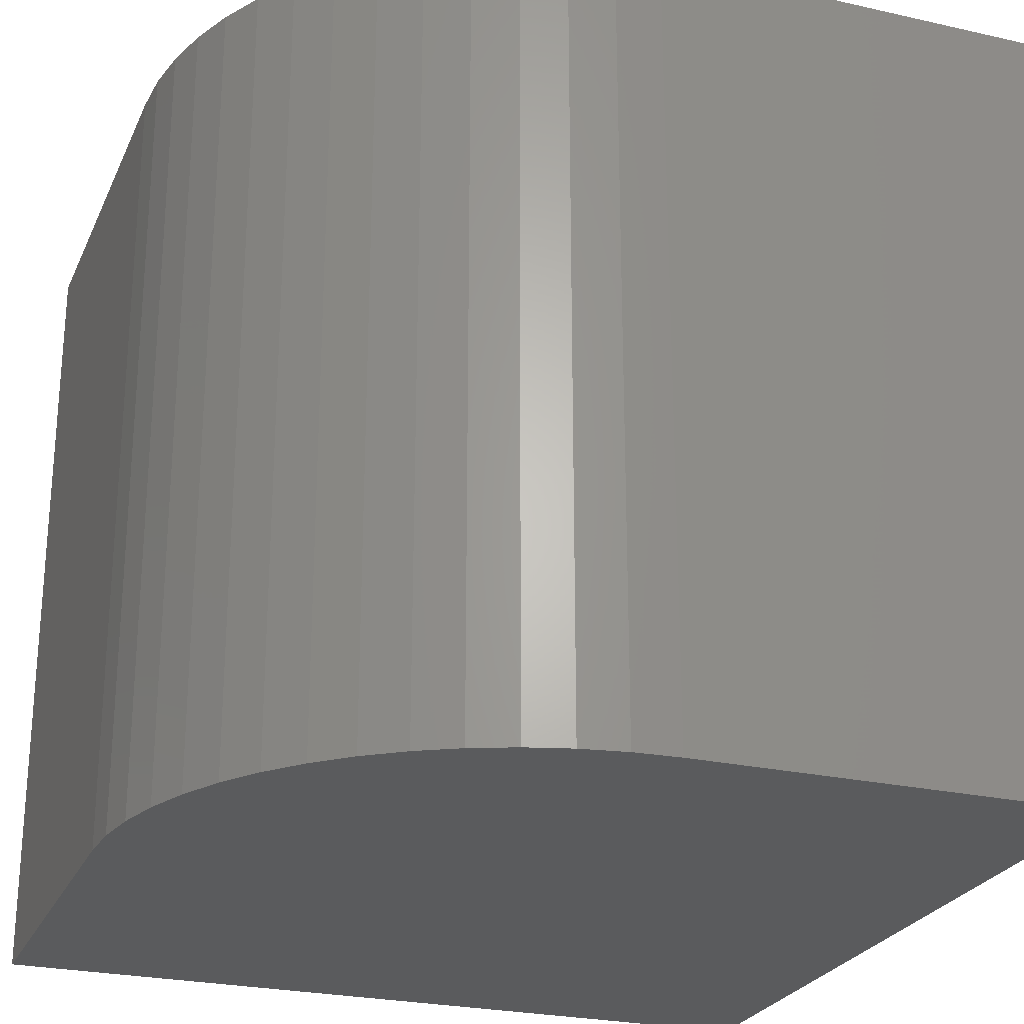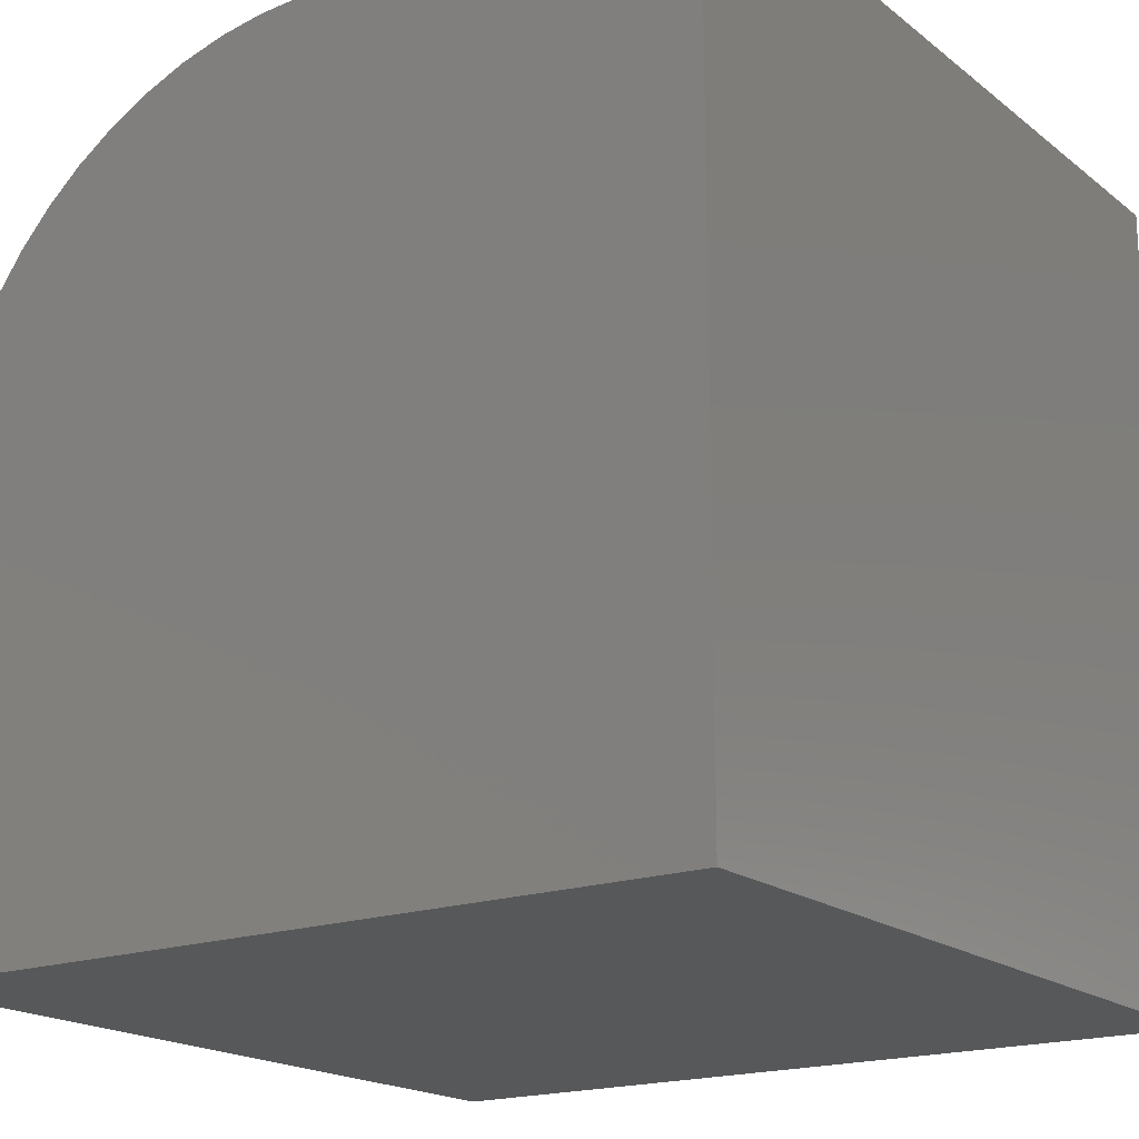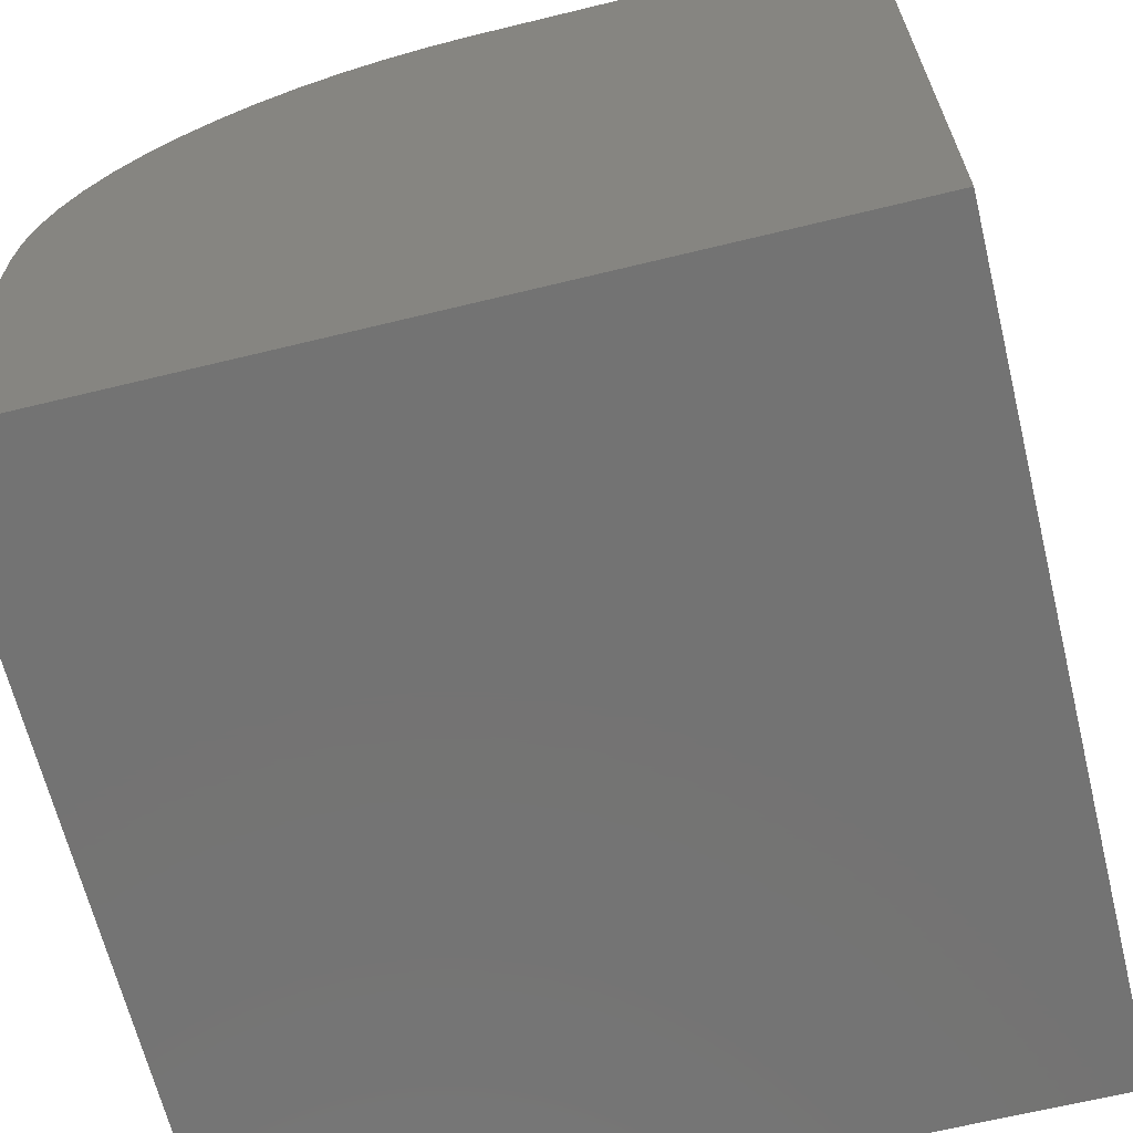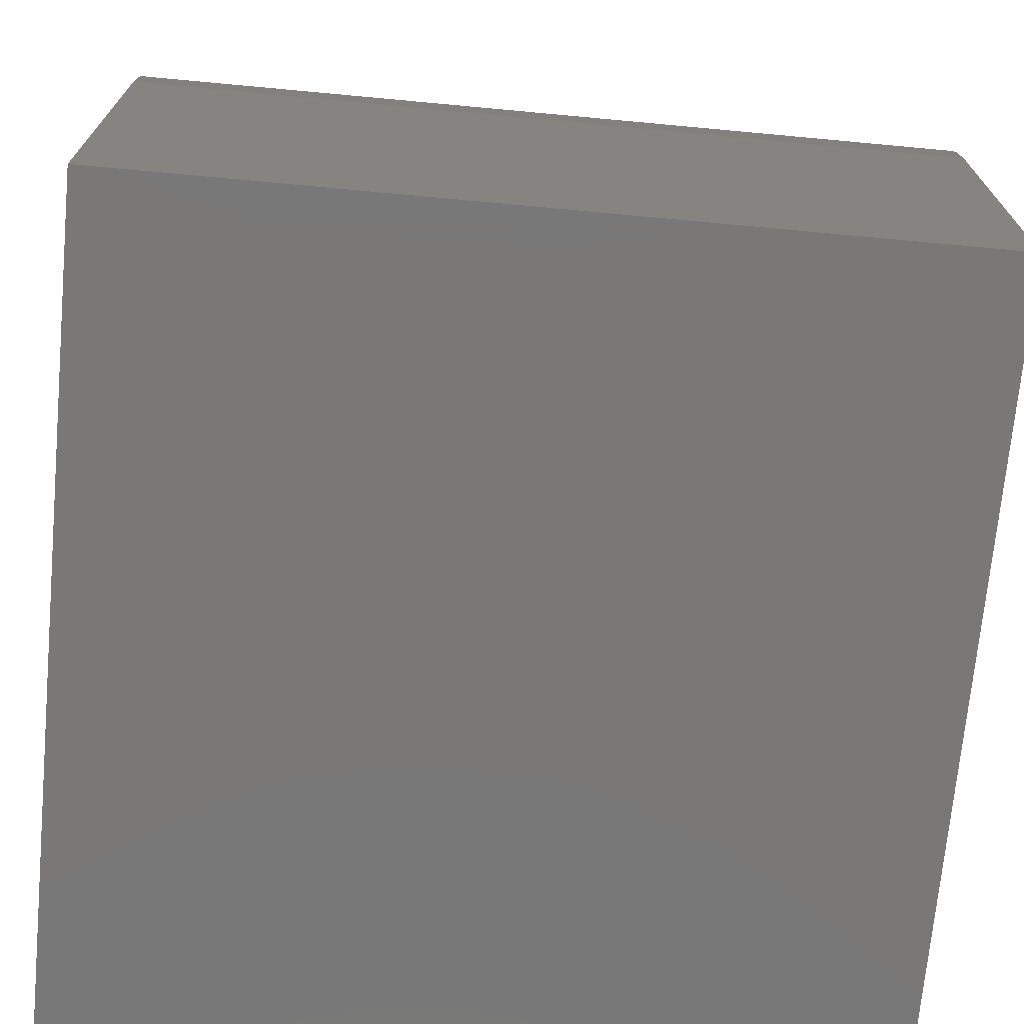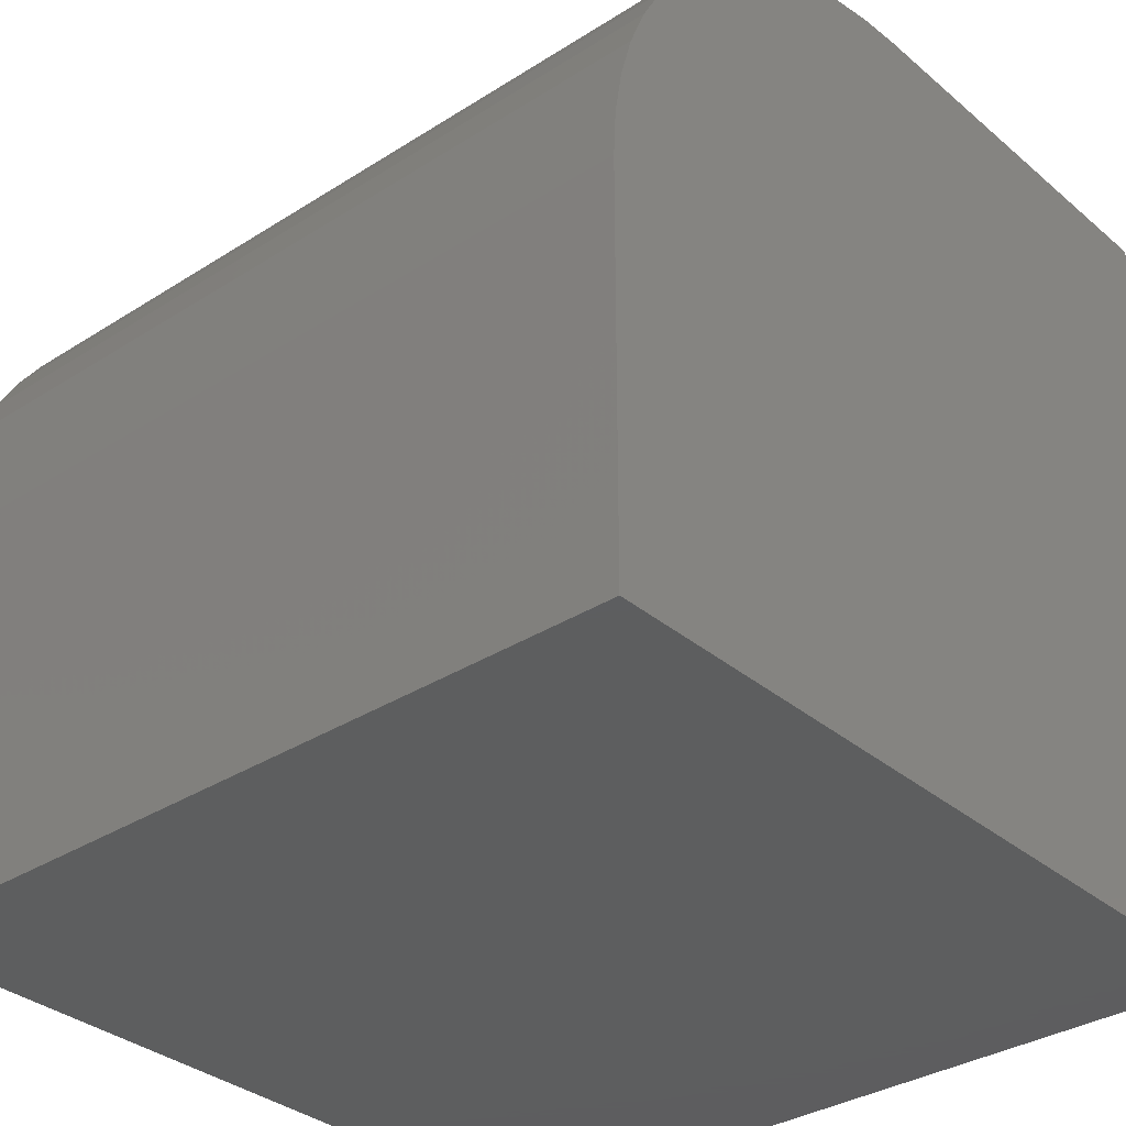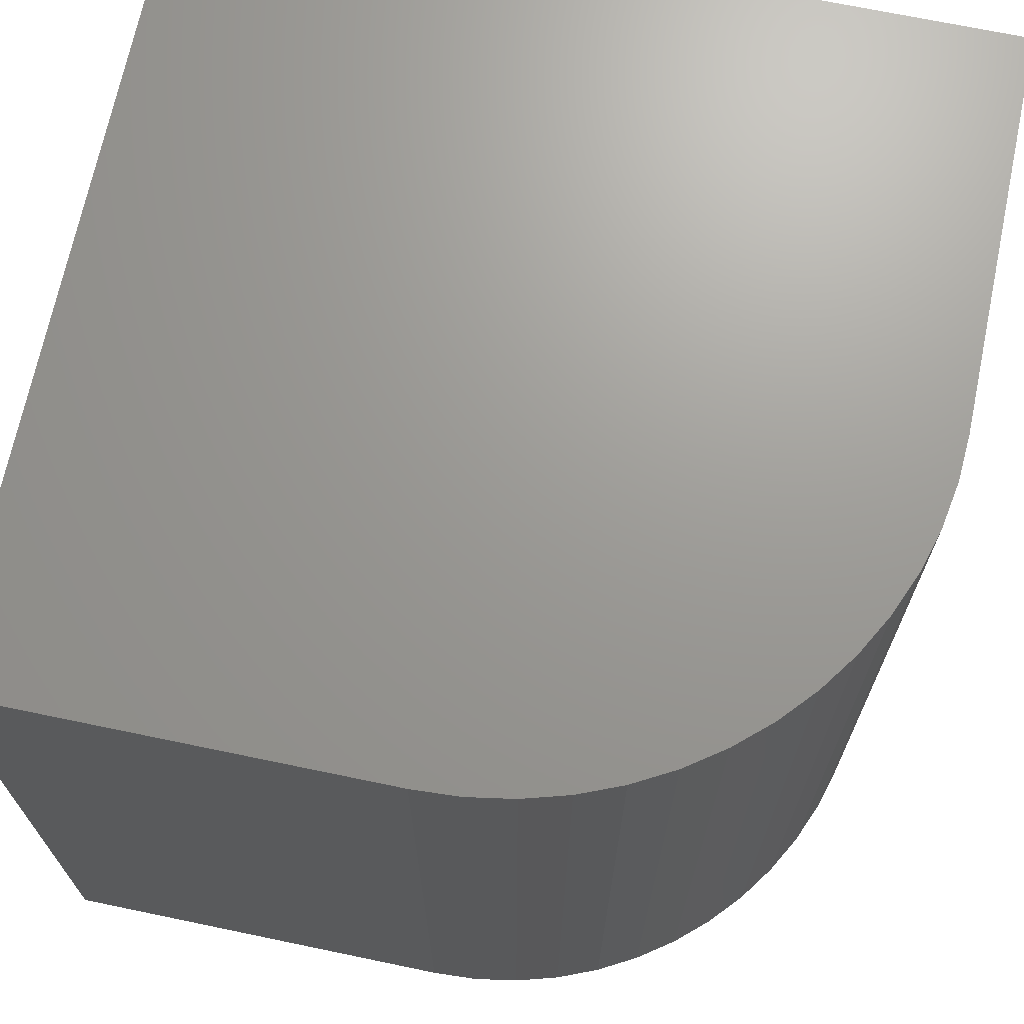
<metadata>
{"format":"stl","ext":"stl","renderer":"f3d","projection":"perspective","resolution":1024,"background":"white","views":[{"elev":-25.4,"azim":70.0,"up":"+Y"},{"elev":-18.4,"azim":-145.3,"up":"+Z"},{"elev":-65.4,"azim":-166.2,"up":"+Z"},{"elev":-71.2,"azim":84.7,"up":"+Z"},{"elev":-33.5,"azim":131.1,"up":"+Z"},{"elev":69.5,"azim":11.8,"up":"+Y"}]}
</metadata>
<code>
# stl→obj: 36 verts, 68 faces
v 0 10 10
v 0 10 0
v 0 0 10
v 0 0 0
v 4.956 10 10
v 4.956 0 10
v 10 0 4.956
v 10 0 0
v 10 10 4.956
v 10 10 0
v 5.52 10 9.968
v 6.078 10 9.874
v 6.622 10 9.717
v 7.144 10 9.5
v 7.639 10 9.227
v 8.101 10 8.899
v 9.874 10 6.078
v 9.968 10 5.52
v 8.523 10 8.523
v 8.899 10 8.101
v 9.227 10 7.639
v 9.5 10 7.144
v 9.717 10 6.622
v 6.622 0 9.717
v 6.078 0 9.874
v 5.52 0 9.968
v 9.968 0 5.52
v 9.874 0 6.078
v 8.101 0 8.899
v 7.639 0 9.227
v 7.144 0 9.5
v 9.717 0 6.622
v 9.5 0 7.144
v 9.227 0 7.639
v 8.899 0 8.101
v 8.523 0 8.523
f 1 2 3
f 3 2 4
f 5 1 6
f 6 1 3
f 7 8 9
f 9 8 10
f 2 10 4
f 4 10 8
f 2 1 5
f 5 11 2
f 2 11 12
f 2 12 13
f 13 14 2
f 2 14 15
f 2 15 16
f 17 18 2
f 2 18 9
f 2 9 10
f 16 19 2
f 2 19 20
f 2 20 21
f 21 22 2
f 2 22 23
f 2 23 17
f 24 25 4
f 25 26 4
f 4 26 6
f 4 6 3
f 8 7 4
f 4 7 27
f 4 27 28
f 29 30 4
f 4 30 31
f 4 31 24
f 28 32 4
f 4 32 33
f 4 33 34
f 34 35 4
f 4 35 36
f 4 36 29
f 5 6 26
f 5 26 11
f 11 26 25
f 11 25 12
f 12 25 24
f 12 24 13
f 13 24 31
f 13 31 14
f 14 31 30
f 14 30 15
f 15 30 29
f 15 29 16
f 16 29 36
f 16 36 19
f 19 36 35
f 19 35 20
f 20 35 34
f 20 34 21
f 21 34 33
f 21 33 22
f 22 33 32
f 22 32 23
f 23 32 28
f 23 28 17
f 17 28 27
f 17 27 18
f 18 27 7
f 18 7 9

</code>
